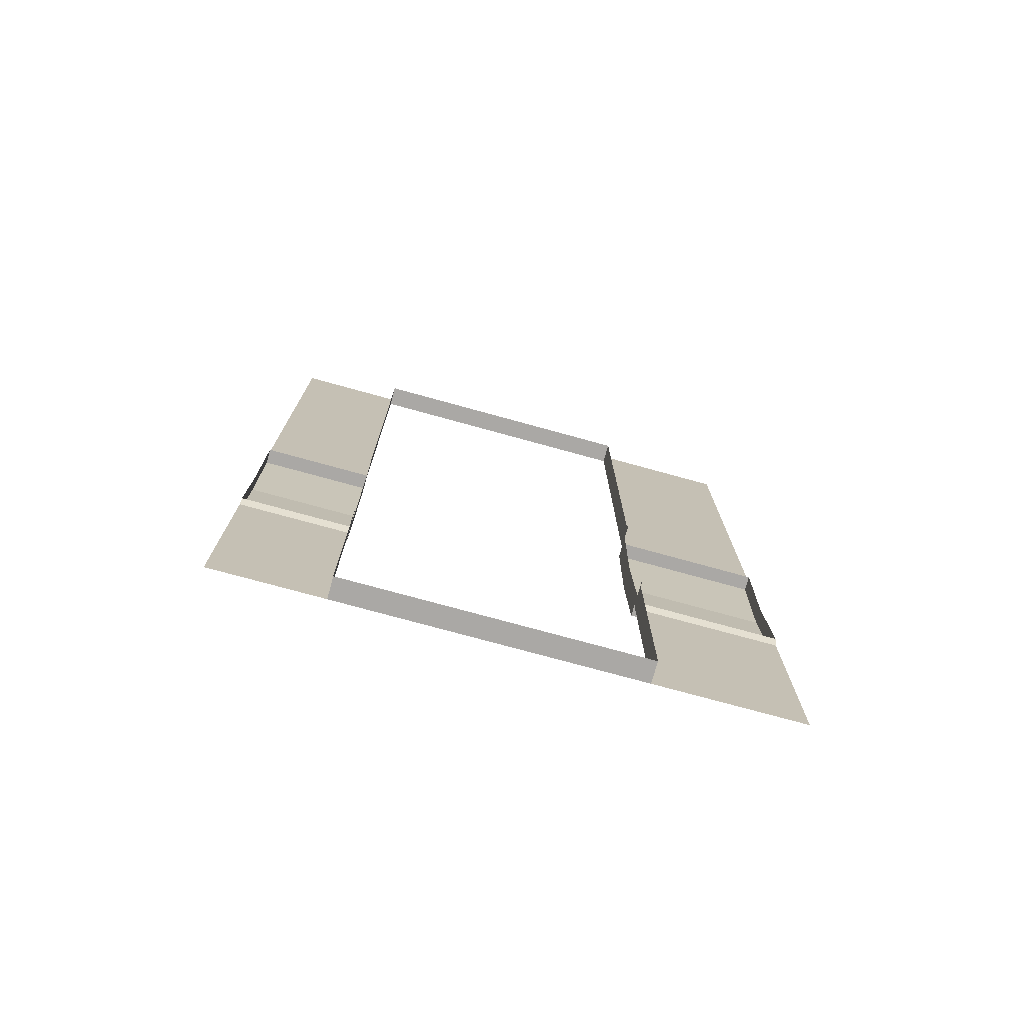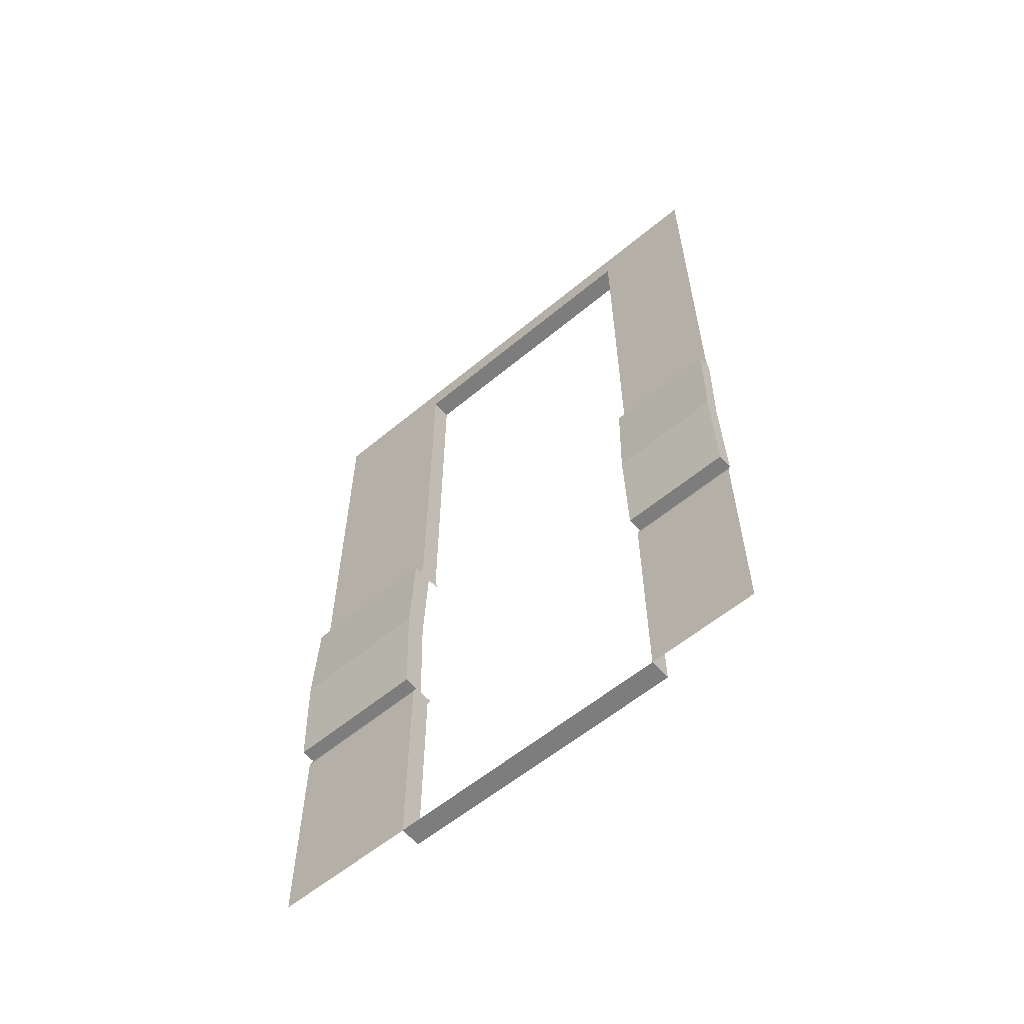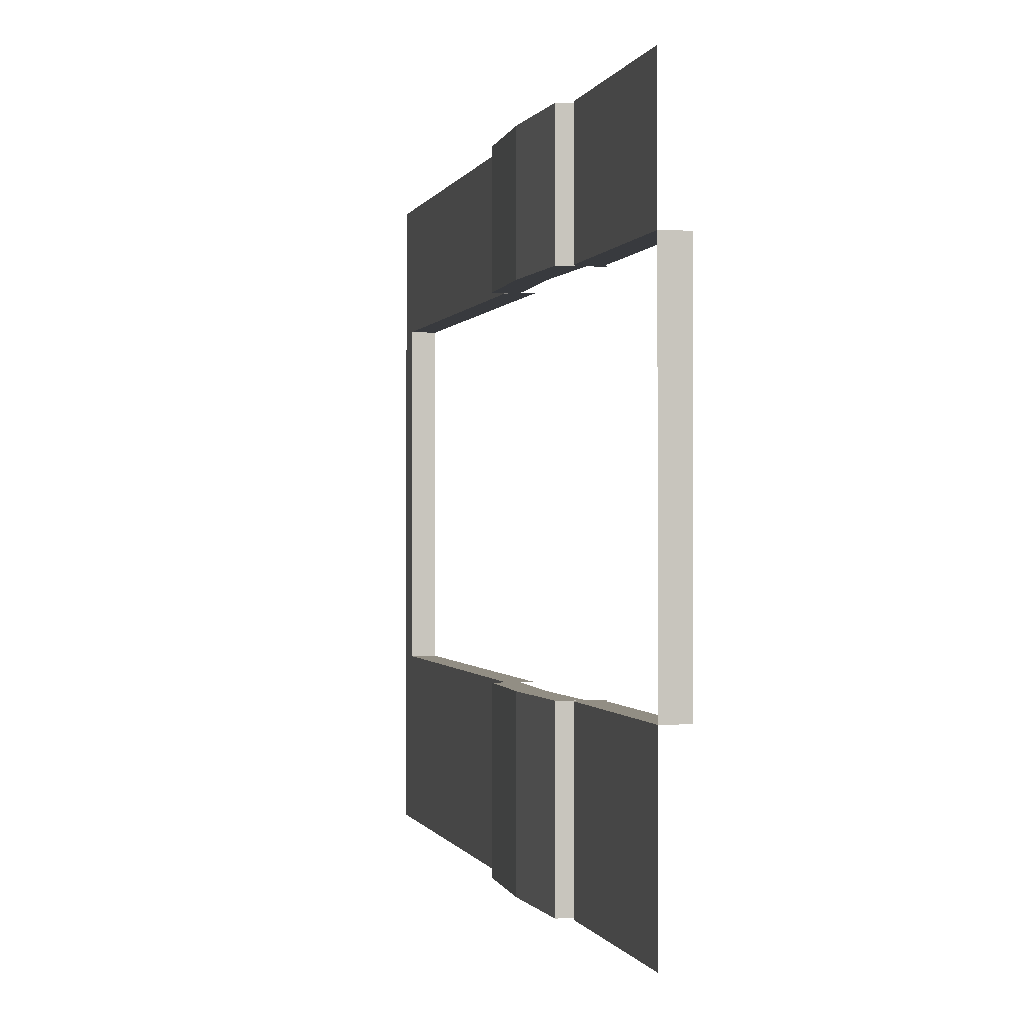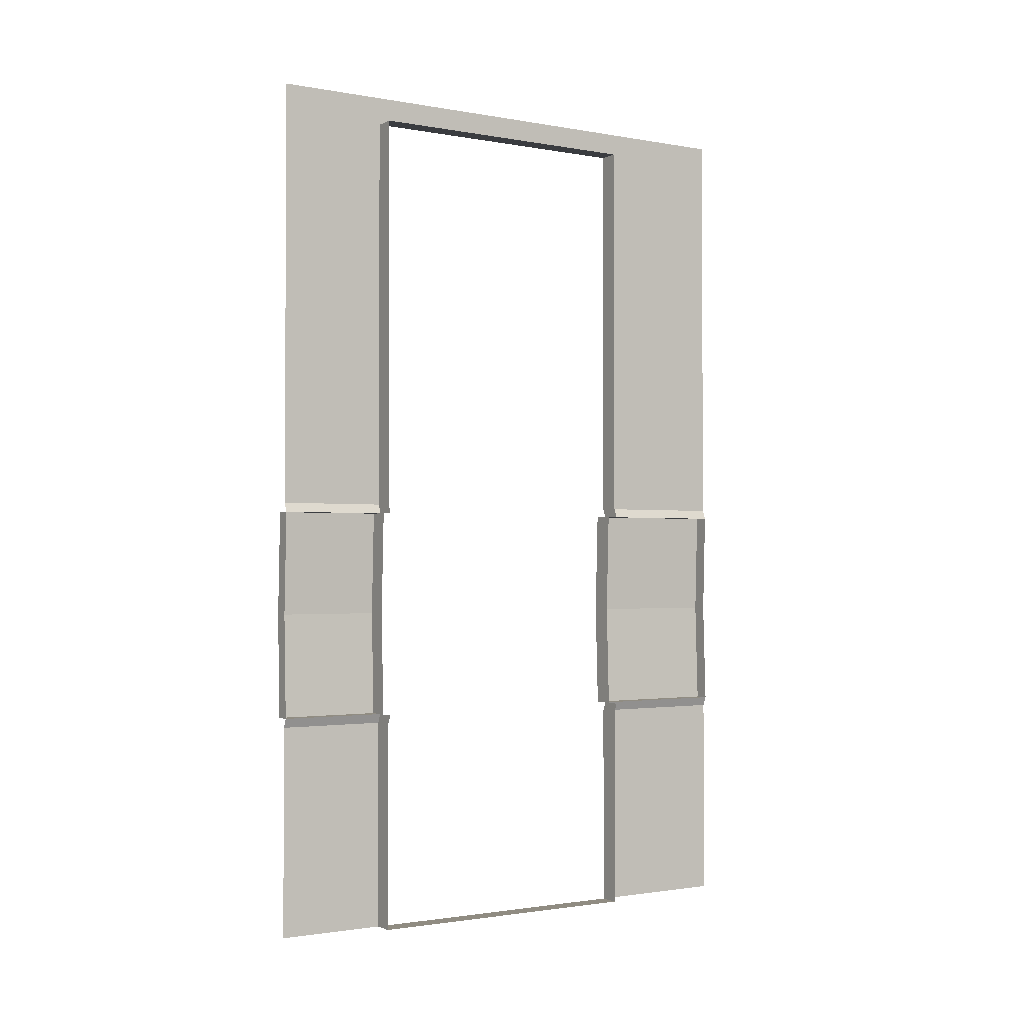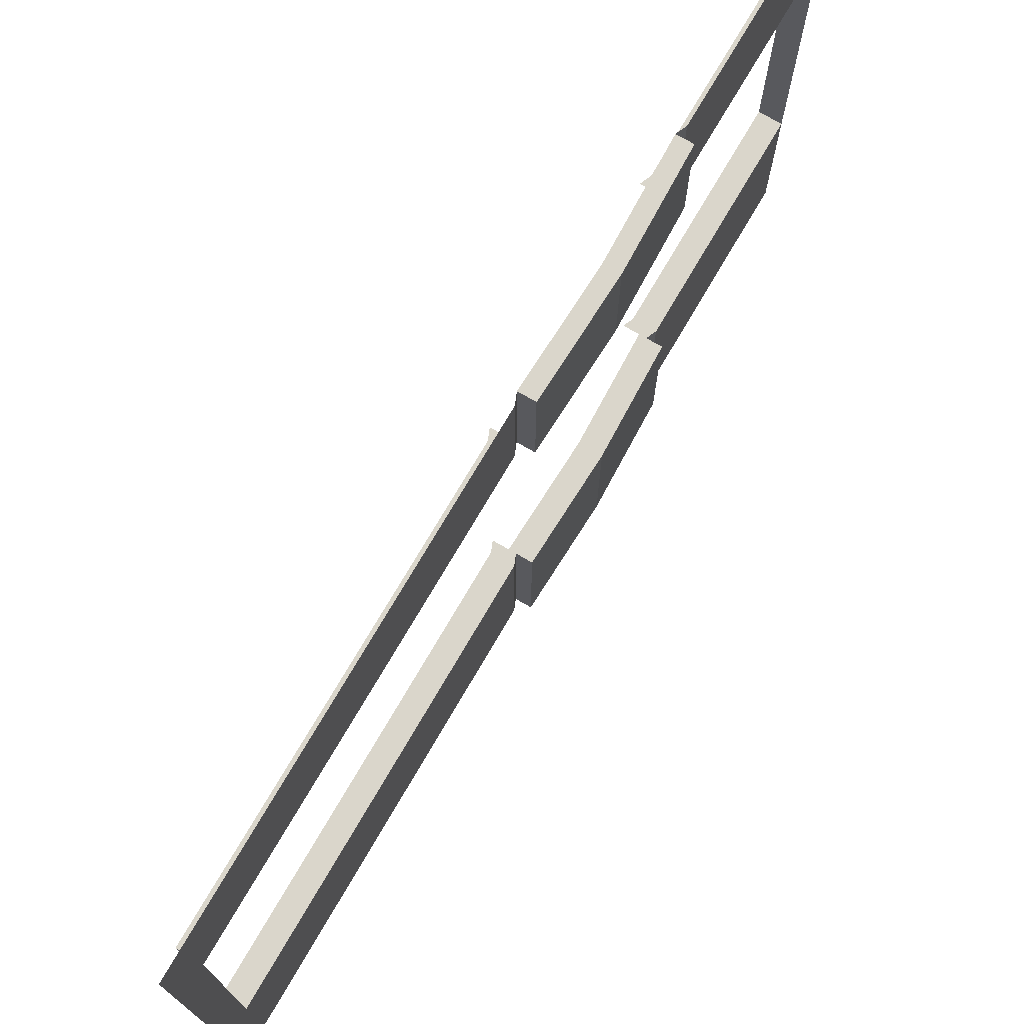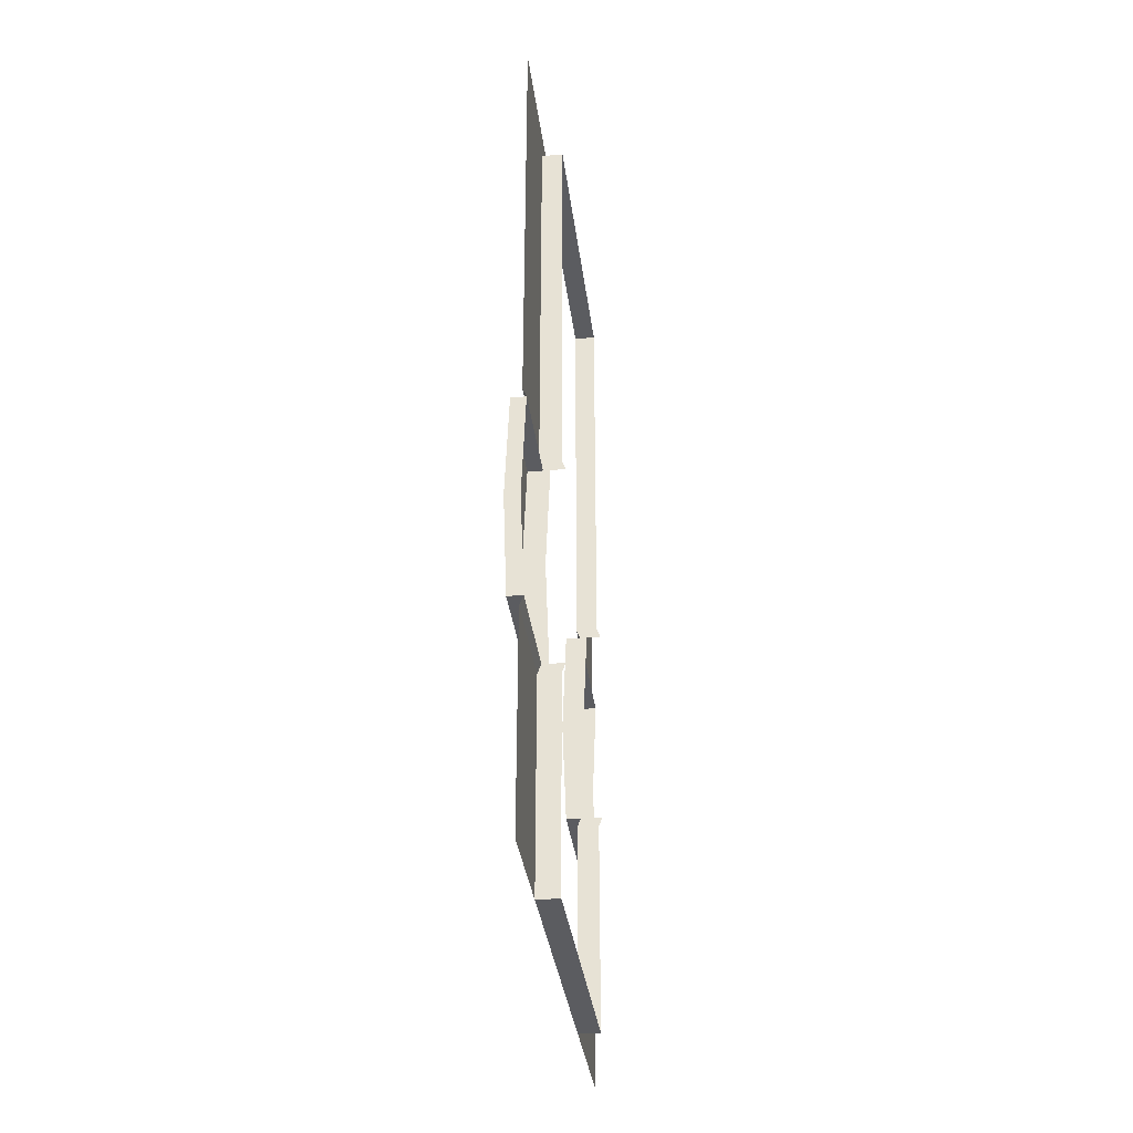
<metadata>
{"format":"obj","ext":"obj","renderer":"f3d","projection":"perspective","resolution":1024,"background":"white","views":[{"elev":-75.1,"azim":74.6,"up":"+Y"},{"elev":-59.1,"azim":-49.5,"up":"+Y"},{"elev":-0.3,"azim":-12.0,"up":"+Z"},{"elev":-1.6,"azim":57.1,"up":"+Y"},{"elev":73.8,"azim":-149.7,"up":"+Z"},{"elev":-34.5,"azim":7.1,"up":"+Y"}]}
</metadata>
<code>
o Cube.012_Cube.016
v -0 0 4
v 0 0 0
v -0 0 2
v -0 0 1.333
v -0 0 0.6667
v -0 0 3.333
v -0 0 2.667
v -0 3 0
v 0 1 0
v -0 1 4
v -0 1 0.6667
v -0 1 1.333
v -0 8 4
v 0 8 0
v -0 8 2
v -0 8 1.333
v -0 8 0.6667
v -0 8 3.333
v -0 8 2.667
v 0 1.95 0
v 0.03535 2.035 0
v 0.03535 2.035 4
v -0 1.95 4
v 0.03535 2.035 1.333
v -0 1.95 1.333
v -0 1.95 0.6667
v 0.03535 2.035 0.6667
v -0 4.05 4
v 0.03535 3.965 4
v 0.03535 3.965 0
v 0 4.05 0
v -0 4.05 1.333
v 0.03535 3.965 1.333
v 0.03535 3.965 0.6667
v -0 4.05 0.6667
v -0 0 5
v -0 3 5
v -0 1 5
v -0 8 5
v 0.03535 2.035 5
v -0 1.95 5
v -0 4.05 5
v 0.03535 3.965 5
v -0 7.741 3.333
v -0 7.741 4
v 0 7.741 0
v -0 7.741 0.6667
v -0 7.741 2
v -0 7.741 2.667
v -0 7.741 1.333
v -0 7.741 5
v -0.1351 3 1.333
v -0.1351 3 0.6667
v -0.1351 3 0
v -0.1351 3 4
v -0.09978 2.035 0.6667
v -0.09978 2.035 0
v -0.09978 2.035 1.333
v -0.09978 2.035 4
v -0.09978 3.965 0
v -0.09978 3.965 0.6667
v -0.09978 3.965 1.333
v -0.09978 3.965 4
v -0.09978 2.035 5
v -0.1351 3 5
v -0.09978 3.965 5
v 0.1971 0 2.667
v 0.1971 0 2
v 0.1971 0 1.333
v 0.1971 0 4
v 0.1971 0 3.333
v 0.09736 3.965 4
v 0.2325 3.965 4
v 0.1971 1 4
v 0.1971 1 1.333
v 0.2325 2.035 1.333
v 0.1971 1.95 1.333
v 0.1971 1.95 4
v 0.2325 2.035 4
v 0.09736 2.035 4
v 0.1971 4.05 1.333
v 0.2325 3.965 1.333
v 0.1971 4.05 4
v 0.1971 7.741 3.333
v 0.1971 7.741 2
v 0.09736 3.965 1.333
v 0.09736 2.035 1.333
v 0.1971 7.741 1.333
v 0.1971 7.741 4
v 0.1971 7.741 2.667
v 0.062 3 1.333
v 0.062 3 4
f 44 45 13 18
f 50 48 15 16
f 48 49 19 15
f 47 50 16 17
f 49 44 18 19
f 9 11 26 20
f 11 12 25 26
f 5 4 12 11
f 2 5 11 9
f 62 52 91 86
f 27 24 58 56
f 46 47 17 14
f 28 45 89 83
f 22 40 64 59
f 27 21 20 26
f 63 29 73 72
f 59 55 92 80
f 24 27 26 25
f 12 4 69 75
f 45 44 84 89
f 50 32 81 88
f 35 31 30 34
f 23 22 79 78
f 32 35 34 33
f 48 50 88 85
f 32 33 82 81
f 21 27 56 57
f 33 34 61 62
f 10 1 36 38
f 58 24 76 87
f 28 29 43 42
f 22 23 41 40
f 23 10 38 41
f 45 28 42 51
f 13 45 51 39
f 31 35 47 46
f 35 32 50 47
f 1 10 74 70
f 49 48 85 90
f 22 59 80 79
f 55 63 72 92
f 52 58 87 91
f 56 58 52 53
f 33 62 86 82
f 44 49 90 84
f 54 53 61 60
f 10 23 78 74
f 53 52 62 61
f 24 25 77 76
f 57 56 53 54
f 63 55 65 66
f 55 59 64 65
f 34 30 60 61
f 29 28 83 73
f 25 12 75 77
f 43 29 63 66
f 30 8 54 60
f 37 43 66 65
f 8 21 57 54
f 40 37 65 64
f 7 6 71 67
f 6 1 70 71
f 4 3 68 69
f 3 7 67 68

</code>
